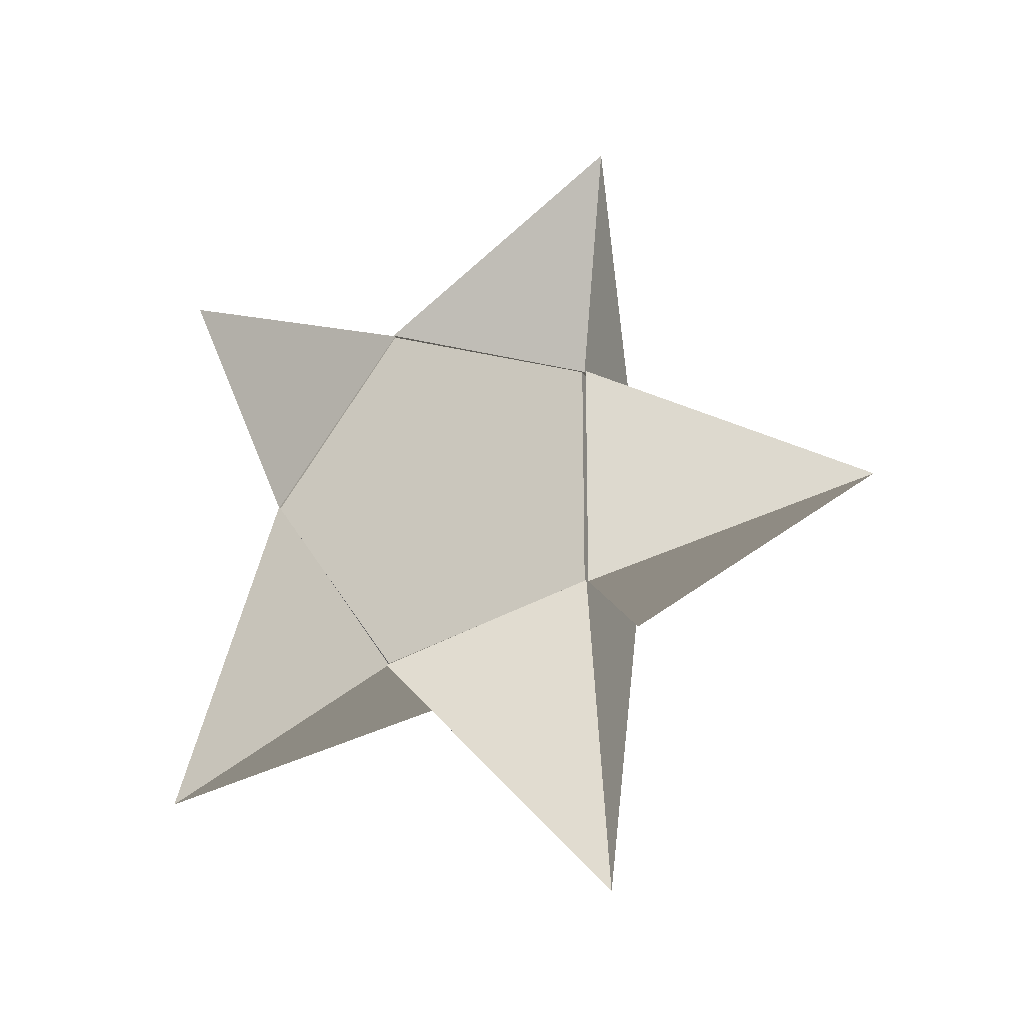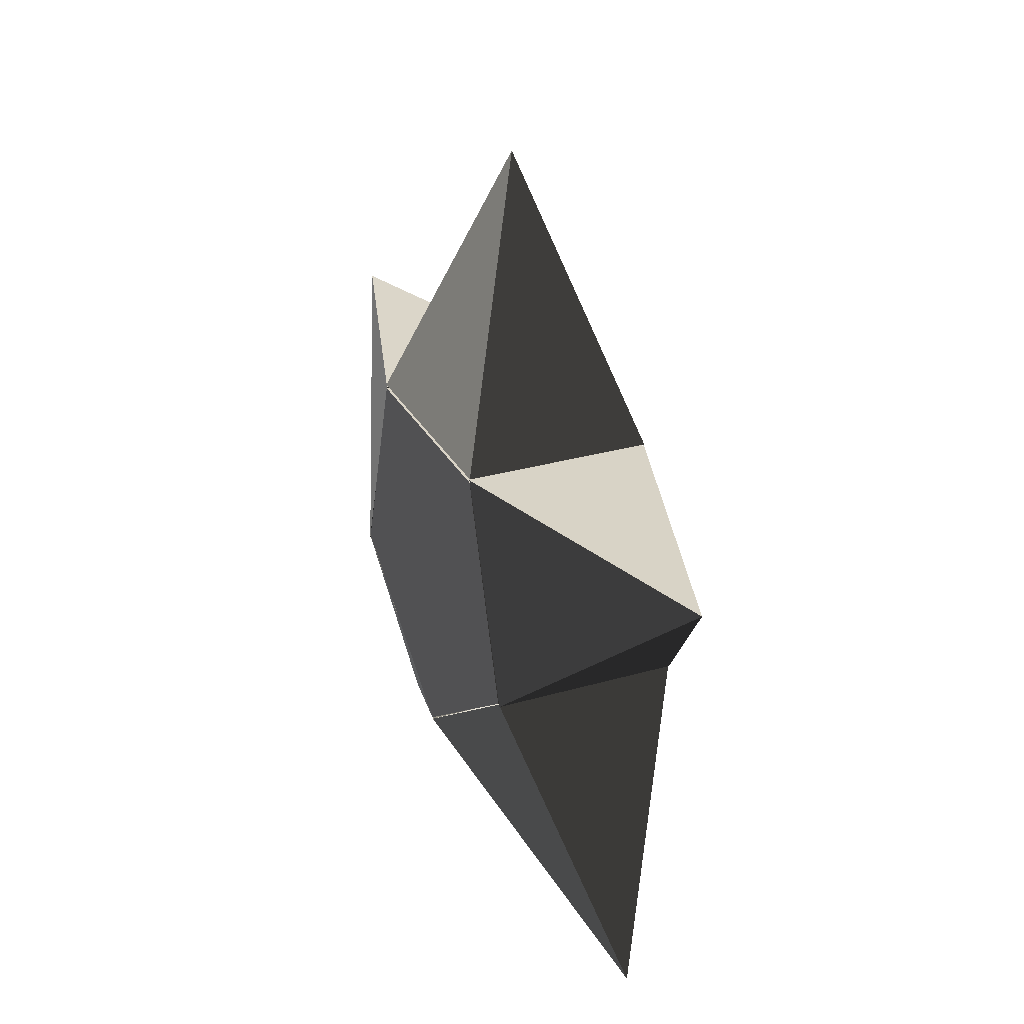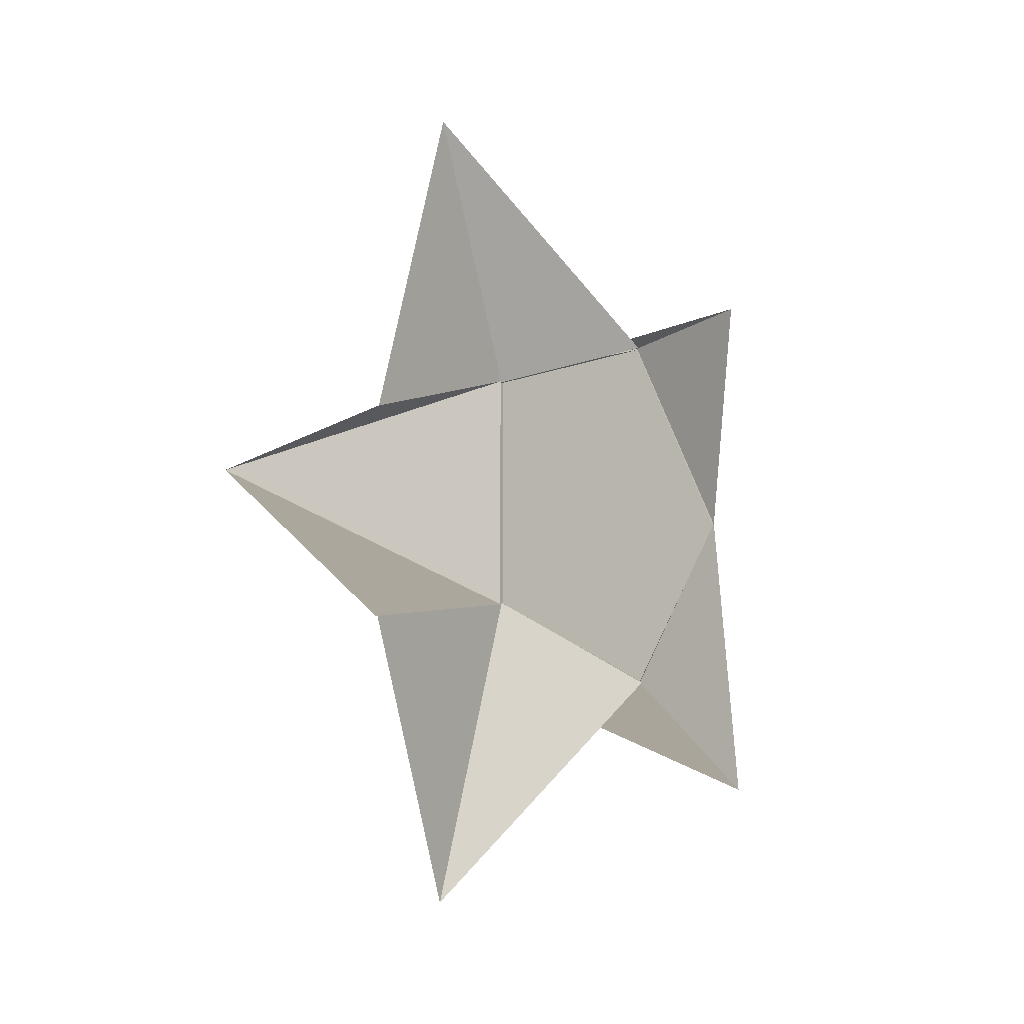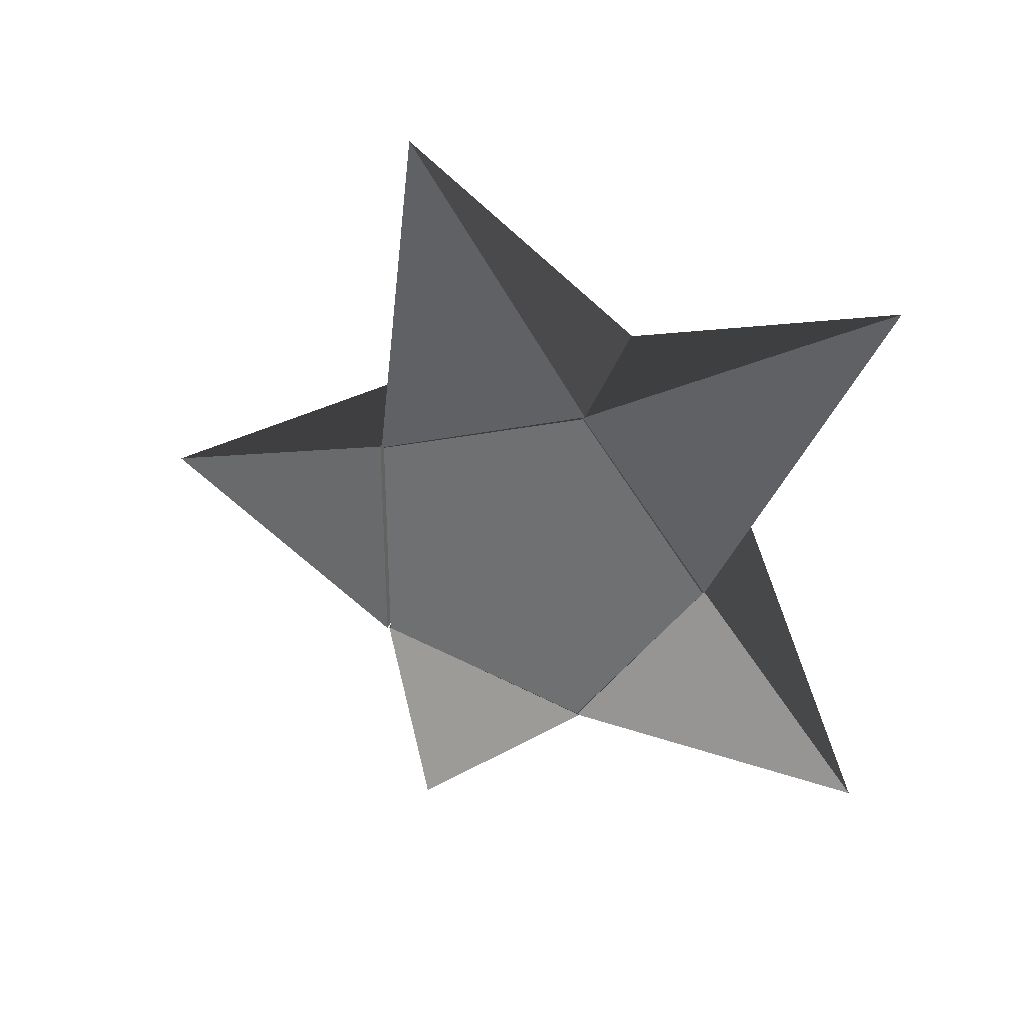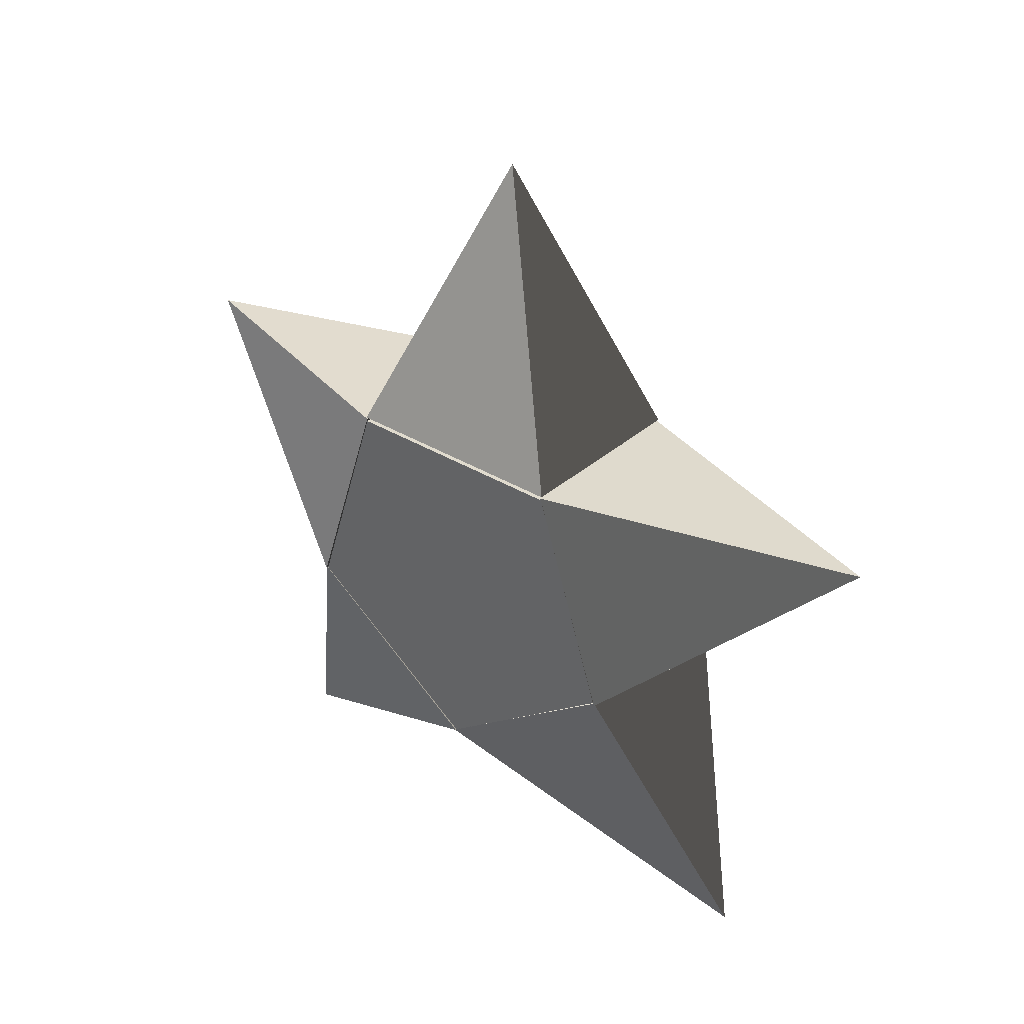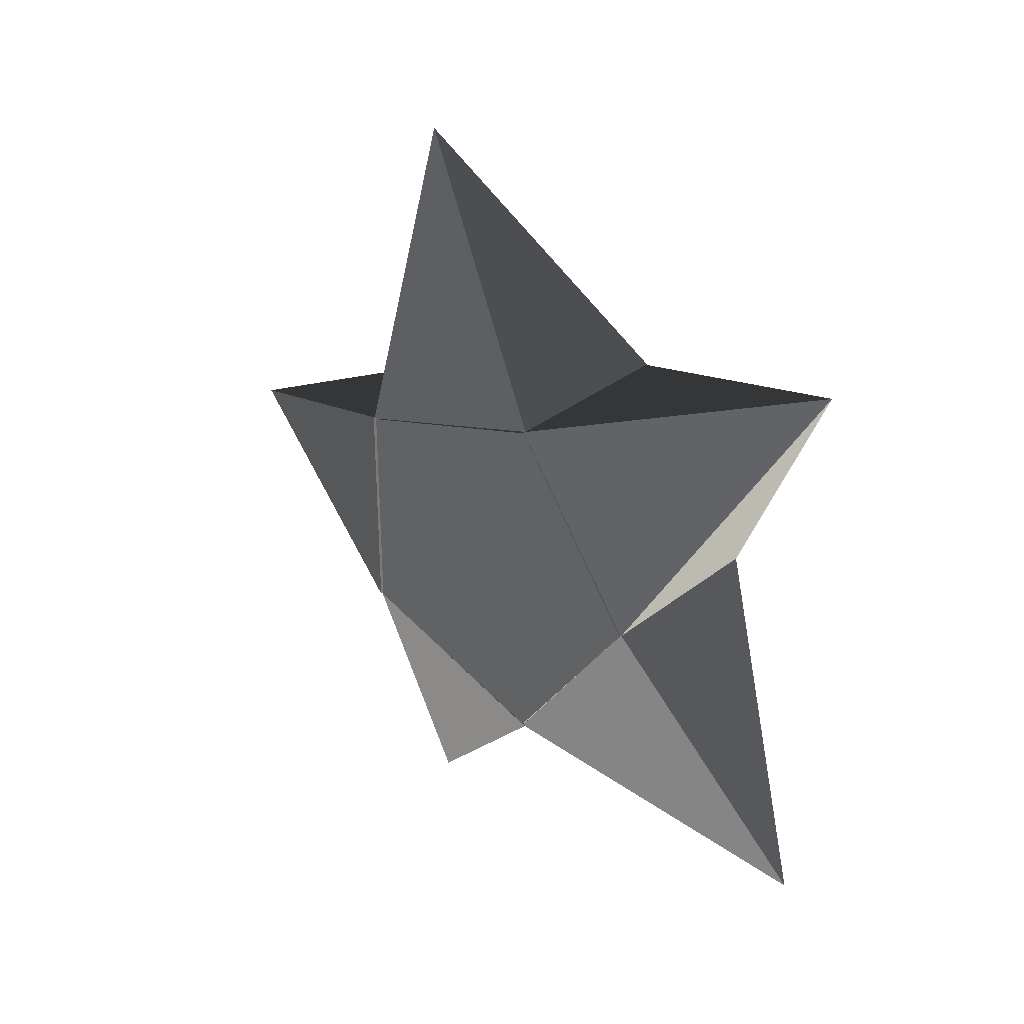
<metadata>
{"format":"obj","ext":"obj","renderer":"f3d","projection":"perspective","resolution":1024,"background":"white","views":[{"elev":-18.3,"azim":109.0,"up":"+Z"},{"elev":28.9,"azim":-23.3,"up":"+Y"},{"elev":-8.2,"azim":-136.1,"up":"+Z"},{"elev":31.8,"azim":-72.8,"up":"+Z"},{"elev":33.7,"azim":130.0,"up":"+Y"},{"elev":33.1,"azim":-47.1,"up":"+Z"}]}
</metadata>
<code>
o star
v -0.5 1.012 0.0049
v 0.5 1.012 0.0049
v 0.5 1.72 0.9876
v -0.5 1.72 0.9876
v 0 0.1591 1.591
v -0.5 1.72 -0.9874
v 0.5 1.72 -0.9874
v 0.5 1.012 0.0151
v -0.5 1.012 0.0151
v 0 0.1591 -1.591
v -0.5 2.869 -0.6054
v 0.5 2.869 -0.6054
v 0.5 1.705 -0.9884
v -0.5 1.705 -0.9884
v 0 2.84 -2.221
v -0.5 1.708 0.9938
v 0.5 1.708 0.9938
v 0.5 2.873 0.6105
v -0.5 2.873 0.6105
v 0 2.844 2.226
v -0.5 2.88 0.615
v 0.5 2.88 0.615
v 0.5 2.88 -0.615
v -0.5 2.88 -0.615
v 0 4.38 0
v 0.5 2.86 -0.6105
v 0.4999 1.72 -0.98
v 0.4998 1.02 0
v 0.4999 1.72 0.98
v 0.5001 2.86 0.6102
v -0.5 2.86 -0.6105
v -0.4999 1.72 -0.98
v -0.5002 1.02 0
v -0.4999 1.72 0.98
v -0.5001 2.86 0.6102
f 4 3 2 1
f 1 2 5
f 2 3 5
f 3 4 5
f 4 1 5
f 9 8 7 6
f 6 7 10
f 7 8 10
f 8 9 10
f 9 6 10
f 14 13 12 11
f 11 12 15
f 12 13 15
f 13 14 15
f 14 11 15
f 19 18 17 16
f 16 17 20
f 17 18 20
f 18 19 20
f 19 16 20
f 24 23 22 21
f 21 22 25
f 22 23 25
f 23 24 25
f 24 21 25
f 30 29 28 27 26
f 33 34 35 31 32
f 28 33 32 27
f 29 34 33 28
f 30 35 34 29
f 35 30 26 31
f 27 32 31 26

</code>
